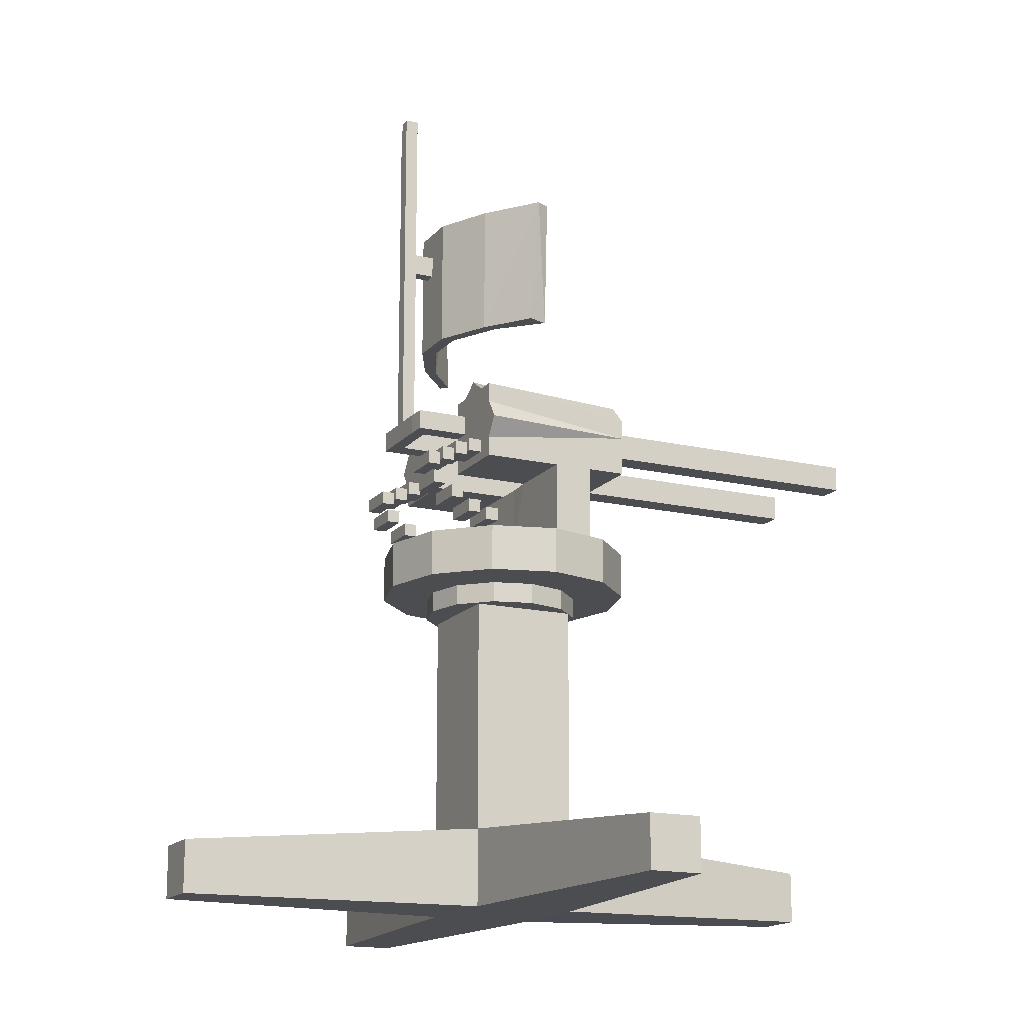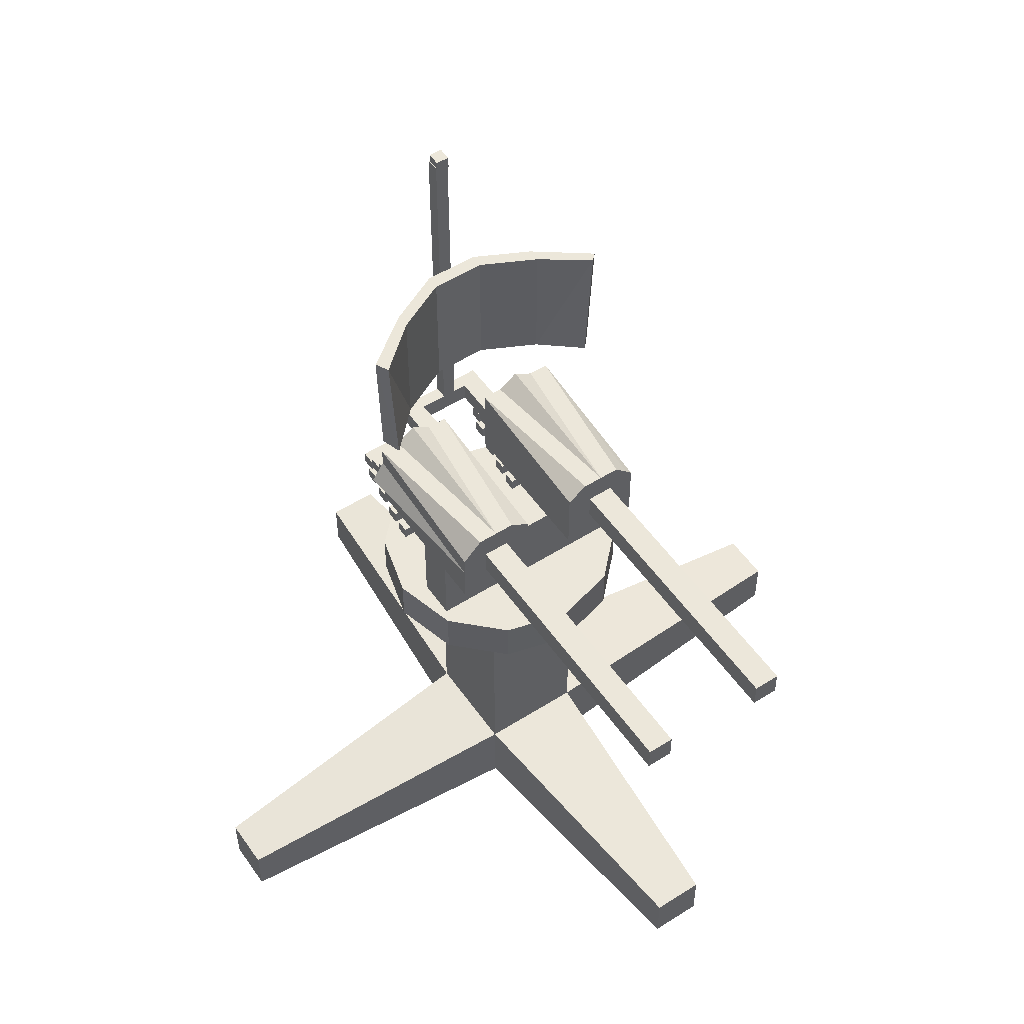
<metadata>
{"format":"obj","ext":"obj","renderer":"f3d","projection":"perspective","resolution":1024,"background":"white","views":[{"elev":-16.1,"azim":-25.7,"up":"+Y"},{"elev":53.1,"azim":55.8,"up":"+Y"}]}
</metadata>
<code>
v -0.02434 0.1718 -0.1517
v -0.02434 0.1414 -0.1517
v 0.219 0.1414 -0.1517
v 0.219 0.1518 -0.03006
v 0.219 0.05013 -0.03006
v 0.1581 0.05013 -0.03006
v 0.09731 0.05013 -0.03006
v 0.03649 0.05013 -0.03006
v -0.02434 0.05013 -0.03006
v -0.02434 0.111 -0.03006
v -0.02434 0.1414 -0.03006
v -0.02434 0.1718 -0.03006
v 0.219 0.1718 -0.1213
v -0.02434 0.1718 -0.1213
v 0.219 0.05013 -0.1517
v 0.1581 0.05013 -0.1517
v 0.219 0.1518 -0.1417
v 0.219 0.111 -0.1517
v 0.219 0.08054 -0.1517
v 0.219 0.1718 -0.06047
v 0.219 0.1718 -0.09088
v -0.02434 0.1918 -0.09088
v -0.02434 0.05013 -0.09088
v -0.02434 0.05013 -0.1517
v -0.02434 0.08054 -0.1517
v -0.02434 0.111 -0.1717
v 0.09731 0.05013 -0.1517
v 0.03649 0.05013 -0.1517
v -0.02434 0.05013 -0.06047
v 0.09731 -0.07151 -0.1517
v 0.1581 -0.07151 -0.1517
v 0.09731 -0.07151 -0.03006
v 0.1581 0.05013 0.01049
v 0.09731 0.05013 0.01049
v 0.1581 -0.07151 -0.03006
v 0.1581 -0.07151 0.01049
v 0.09731 -0.07151 0.01049
v -0.02434 0.1718 -0.06047
v -0.02434 0.1414 -0.06047
v -0.02434 0.111 -0.06047
v -0.06488 0.111 -0.03006
v -0.06488 0.1414 -0.03006
v -0.1054 0.111 -0.06047
v -0.1054 0.111 -0.03006
v -0.08516 0.111 -0.03006
v -0.1054 0.1414 -0.06047
v -0.08516 0.1414 -0.03006
v -0.1054 0.1414 -0.03006
v -0.1054 0.111 0.05104
v -0.08516 0.111 0.05104
v -0.1054 0.1414 -0.009784
v -0.1054 0.1414 0.01049
v -0.1054 0.1414 0.05104
v -0.08516 0.1414 -0.009784
v -0.08516 0.1414 0.03076
v -0.08516 0.1414 0.01049
v -0.08543 0.1414 0.05104
v -0.08516 0.4049 0.01049
v -0.08516 0.4049 -0.009784
v -0.1054 0.6685 0.01049
v -0.08516 0.6685 0.01049
v -0.08516 0.5367 0.01049
v -0.08516 0.4708 0.01049
v -0.08516 0.4379 0.01049
v -0.1054 0.6685 -0.009784
v -0.08516 0.4379 -0.009784
v -0.08516 0.4708 -0.009784
v -0.08516 0.5367 -0.009784
v -0.08516 0.6685 -0.009784
v -0.05475 0.4379 0.01049
v -0.05475 0.4049 0.01049
v -0.05475 0.4379 -0.009784
v -0.05475 0.4049 -0.009784
v 0.2162 0.1512 0.04939
v -0.02379 0.1712 0.04939
v -0.02379 0.1412 0.04939
v -0.02379 0.1112 0.04939
v -0.02379 0.05123 0.04939
v 0.03621 0.05123 0.04939
v 0.09621 0.05123 0.04939
v 0.1562 0.05123 0.04939
v 0.2162 0.05123 0.04939
v 0.2162 0.1412 0.1694
v -0.02379 0.1412 0.1694
v -0.02379 0.1712 0.1694
v 0.2162 0.1712 0.07939
v -0.02379 0.1712 0.07939
v 0.1562 0.05123 0.1694
v 0.2162 0.05123 0.1694
v 0.2162 0.08123 0.1694
v 0.2162 0.1112 0.1694
v 0.2162 0.1512 0.1594
v 0.2162 0.1712 0.1394
v 0.2162 0.1712 0.1094
v -0.02379 0.1412 0.07939
v 0.03621 0.05123 0.1694
v 0.09621 0.05123 0.1694
v -0.02379 0.05123 0.07939
v -0.02379 0.05123 0.1094
v -0.02379 0.05123 0.1694
v 0.1562 0.05123 0.009394
v 0.1562 -0.04877 0.1694
v 0.09621 -0.04877 0.1694
v 0.1562 -0.04877 0.04939
v 0.09621 -0.04877 0.04939
v 0.09621 -0.04877 0.009394
v 0.1562 -0.04877 0.009394
v 0.09621 -0.06877 0.1694
v 0.09621 -0.06877 0.04939
v 0.1562 -0.06877 0.1694
v 0.1562 -0.06877 0.04939
v 0.09621 -0.06877 0.009394
v 0.1562 -0.06877 0.009394
v 0.09621 -0.04877 0.009394
v 0.1562 -0.04877 0.009394
v -0.02379 0.1912 0.1094
v -0.02379 0.1712 0.1394
v -0.02379 0.1112 0.1894
v -0.02379 0.08123 0.1694
v -0.02379 0.1112 0.07939
v -0.1038 0.1112 0.07939
v -0.1038 0.1412 0.07939
v -0.1054 0.111 0.05104
v -0.1054 0.1414 0.05104
v 0.09731 0.05013 0.01049
v 0.6562 0.1312 -0.1106
v 0.2062 0.1312 -0.1106
v 0.2062 0.09123 -0.1106
v 0.6562 0.09123 -0.1106
v 0.6562 0.1312 -0.07061
v 0.6562 0.09123 -0.07061
v 0.2062 0.09123 -0.07061
v 0.2062 0.1312 -0.07061
v 0.6562 0.1312 0.08939
v 0.2162 0.1312 0.08939
v 0.2162 0.09123 0.08939
v 0.6562 0.09123 0.08939
v 0.6562 0.1312 0.1294
v 0.6562 0.09123 0.1294
v 0.2162 0.09123 0.1294
v 0.2162 0.1312 0.1294
v -0.1038 0.6612 0.009394
v -0.1038 0.6612 -0.01061
v -0.1038 0.6812 -0.01061
v -0.1038 0.6812 0.009394
v -0.08379 0.6612 0.009394
v -0.08379 0.6812 0.009394
v -0.08379 0.6812 -0.01061
v -0.08379 0.6612 -0.01061
v -0.1188 -0.0665 0.009394
v -0.09266 -0.0665 0.1069
v -0.09266 -0.1374 0.1069
v -0.1188 -0.1374 0.009394
v -0.02129 -0.0665 0.1783
v -0.02129 -0.1374 0.1783
v 0.07621 -0.0665 0.2044
v 0.07621 -0.1374 0.2044
v 0.1737 -0.0665 0.1783
v 0.1737 -0.1374 0.1783
v 0.2451 -0.0665 0.1069
v 0.2451 -0.1374 0.1069
v 0.2712 -0.0665 0.009394
v 0.2712 -0.1374 0.009394
v 0.2451 -0.0665 -0.08811
v 0.2451 -0.1374 -0.08811
v 0.1737 -0.0665 -0.1595
v 0.1737 -0.1374 -0.1595
v 0.07621 -0.0665 -0.1856
v 0.07621 -0.1374 -0.1856
v -0.02129 -0.0665 -0.1595
v -0.02129 -0.1374 -0.1595
v -0.09266 -0.0665 -0.08811
v -0.09266 -0.1374 -0.08811
v -0.03379 0.2812 0.04939
v -0.05379 0.2812 0.04939
v -0.05379 0.4812 0.04939
v -0.03379 0.4812 0.04939
v -0.03379 0.2812 -0.03061
v -0.03379 0.4812 -0.03061
v -0.05379 0.4812 -0.03061
v -0.05379 0.2812 -0.03061
v 0.006212 0.2812 0.1294
v -0.01379 0.2812 0.1294
v -0.01379 0.4812 0.1294
v 0.006212 0.4812 0.1294
v -0.03379 0.2812 0.04939
v -0.03379 0.4812 0.04939
v -0.05379 0.4812 0.04939
v -0.05379 0.2812 0.04939
v -0.03379 0.2812 -0.03061
v -0.05379 0.2812 -0.03061
v -0.05379 0.4812 -0.03061
v -0.03379 0.4812 -0.03061
v 0.006212 0.2812 -0.1106
v 0.006212 0.4812 -0.1106
v -0.01379 0.4812 -0.1106
v -0.01379 0.2812 -0.1106
v 0.06621 0.2812 0.1894
v 0.03621 0.2812 0.1994
v 0.04621 0.4812 0.2094
v 0.006212 0.2812 0.1294
v 0.006212 0.4812 0.1294
v -0.01379 0.4812 0.1294
v -0.01379 0.2812 0.1294
v 0.06621 0.4812 0.1994
v 0.006212 0.2812 -0.1106
v -0.01379 0.2812 -0.1106
v -0.01379 0.4812 -0.1106
v 0.006212 0.4812 -0.1106
v 0.05621 0.2812 -0.1706
v 0.04621 0.4812 -0.1906
v 0.04621 0.2812 -0.1806
v 0.05621 0.4812 -0.1806
v 0.1212 -0.6488 -0.5606
v 0.1612 -0.6488 -0.08061
v 0.1612 -0.5288 -0.08061
v 0.04121 -0.6488 -0.5606
v 0.001212 -0.5288 -0.08061
v 0.001212 -0.6488 -0.08061
v 0.04121 -0.5688 -0.5606
v 0.1212 -0.5688 -0.5606
v 0.04121 -0.6488 0.5594
v 0.001212 -0.6488 0.07939
v 0.001212 -0.5288 0.07939
v 0.1212 -0.6488 0.5594
v 0.1612 -0.5288 0.07939
v 0.1612 -0.6488 0.07939
v 0.1212 -0.5688 0.5594
v 0.04121 -0.5688 0.5594
v -0.4588 -0.6488 -0.04061
v 0.001212 -0.6488 -0.08061
v 0.001212 -0.5288 -0.08061
v -0.4588 -0.6488 0.03939
v 0.001212 -0.5288 0.07939
v 0.001212 -0.6488 0.07939
v -0.4588 -0.5688 0.03939
v -0.4588 -0.5688 -0.04061
v 0.6012 -0.6388 0.02939
v 0.1612 -0.6488 0.07939
v 0.1612 -0.5288 0.07939
v 0.6012 -0.6388 -0.05061
v 0.1612 -0.5288 -0.08061
v 0.1612 -0.6488 -0.08061
v 0.6012 -0.5588 -0.05061
v 0.6012 -0.5588 0.02939
v 0.1612 -0.6488 0.07939
v 0.001212 -0.6488 0.07939
v 0.001212 -0.1688 0.07939
v 0.1612 -0.1688 0.07939
v 0.1612 -0.6488 -0.08061
v 0.1612 -0.1688 -0.08061
v 0.001212 -0.1688 -0.08061
v 0.001212 -0.6488 -0.08061
v -0.04379 -0.1251 -0.0006064
v -0.02771 -0.1251 0.05939
v -0.02771 -0.1688 0.05939
v -0.04379 -0.1688 -0.0006066
v 0.01621 -0.1251 0.1033
v 0.01621 -0.1688 0.1033
v 0.07621 -0.1251 0.1194
v 0.07621 -0.1688 0.1194
v 0.1362 -0.1251 0.1033
v 0.1362 -0.1688 0.1033
v 0.1801 -0.1251 0.05939
v 0.1801 -0.1688 0.05939
v 0.1962 -0.1251 -0.0006057
v 0.1962 -0.1688 -0.0006058
v 0.1801 -0.1251 -0.06061
v 0.1801 -0.1688 -0.06061
v 0.1362 -0.1251 -0.1045
v 0.1362 -0.1688 -0.1045
v 0.07621 -0.1251 -0.1206
v 0.07621 -0.1688 -0.1206
v 0.01621 -0.1251 -0.1045
v 0.01621 -0.1688 -0.1045
v -0.02771 -0.1251 -0.06061
v -0.02771 -0.1688 -0.06061
v -0.04879 0.06123 0.1494
v -0.04879 0.06123 0.08939
v -0.04879 0.08123 0.08939
v -0.04879 0.08123 0.1494
v -0.02879 0.06123 0.1494
v -0.02879 0.08123 0.1494
v -0.02879 0.08123 0.08939
v -0.02879 0.06123 0.08939
v -0.07254 0.05373 0.1494
v -0.07254 0.05373 0.08939
v -0.07254 0.07373 0.08939
v -0.07254 0.07373 0.1494
v -0.05254 0.05373 0.1494
v -0.05254 0.07373 0.1494
v -0.05254 0.07373 0.08939
v -0.05254 0.05373 0.08939
v -0.09504 0.04123 0.1494
v -0.09504 0.04123 0.08939
v -0.09504 0.06123 0.08939
v -0.09504 0.06123 0.1494
v -0.07504 0.04123 0.1494
v -0.07504 0.06123 0.1494
v -0.07504 0.06123 0.08939
v -0.07504 0.04123 0.08939
v -0.1188 0.03123 0.1494
v -0.1188 0.03123 0.08939
v -0.1188 0.05123 0.08939
v -0.1188 0.05123 0.1494
v -0.09879 0.03123 0.1494
v -0.09879 0.05123 0.1494
v -0.09879 0.05123 0.08939
v -0.09879 0.03123 0.08939
v -0.1088 0.001226 0.1494
v -0.1088 0.001226 0.08939
v -0.1088 0.02123 0.08939
v -0.1088 0.02123 0.1494
v -0.08879 0.001226 0.1494
v -0.08879 0.02123 0.1494
v -0.08879 0.02123 0.08939
v -0.08879 0.001226 0.08939
v -0.07879 -0.01877 0.1494
v -0.07879 -0.01877 0.08939
v -0.07879 0.001226 0.08939
v -0.07879 0.001226 0.1494
v -0.05879 -0.01877 0.1494
v -0.05879 0.001226 0.1494
v -0.05879 0.001226 0.08939
v -0.05879 -0.01877 0.08939
v -0.04879 -0.03877 0.1494
v -0.04879 -0.03877 0.08939
v -0.04879 -0.01877 0.08939
v -0.04879 -0.01877 0.1494
v -0.02879 -0.03877 0.1494
v -0.02879 -0.01877 0.1494
v -0.02879 -0.01877 0.08939
v -0.02879 -0.03877 0.08939
v -0.01879 -0.04877 0.1494
v -0.01879 -0.04877 0.08939
v -0.01879 -0.02877 0.08939
v -0.01879 -0.02877 0.1494
v 0.001212 -0.04877 0.1494
v 0.001212 -0.02877 0.1494
v 0.001212 -0.02877 0.08939
v 0.001212 -0.04877 0.08939
v -0.008788 -0.05877 -0.06061
v -0.008788 -0.05877 -0.1206
v -0.008788 -0.03877 -0.1206
v -0.008788 -0.03877 -0.06061
v 0.01121 -0.05877 -0.06061
v 0.01121 -0.03877 -0.06061
v 0.01121 -0.03877 -0.1206
v 0.01121 -0.05877 -0.1206
v -0.03879 -0.04877 -0.06061
v -0.03879 -0.04877 -0.1206
v -0.03879 -0.02877 -0.1206
v -0.03879 -0.02877 -0.06061
v -0.01879 -0.04877 -0.06061
v -0.01879 -0.02877 -0.06061
v -0.01879 -0.02877 -0.1206
v -0.01879 -0.04877 -0.1206
v -0.06879 -0.02877 -0.06061
v -0.06879 -0.02877 -0.1206
v -0.06879 -0.008774 -0.1206
v -0.06879 -0.008774 -0.06061
v -0.04879 -0.02877 -0.06061
v -0.04879 -0.008774 -0.06061
v -0.04879 -0.008774 -0.1206
v -0.04879 -0.02877 -0.1206
v -0.09879 -0.008774 -0.06061
v -0.09879 -0.008774 -0.1206
v -0.09879 0.01123 -0.1206
v -0.09879 0.01123 -0.06061
v -0.07879 -0.008774 -0.06061
v -0.07879 0.01123 -0.06061
v -0.07879 0.01123 -0.1206
v -0.07879 -0.008774 -0.1206
v -0.1088 0.02123 -0.06061
v -0.1088 0.02123 -0.1206
v -0.1088 0.04123 -0.1206
v -0.1088 0.04123 -0.06061
v -0.08879 0.02123 -0.06061
v -0.08879 0.04123 -0.06061
v -0.08879 0.04123 -0.1206
v -0.08879 0.02123 -0.1206
v -0.08504 0.03123 -0.06061
v -0.08504 0.03123 -0.1206
v -0.08504 0.05123 -0.1206
v -0.08504 0.05123 -0.06061
v -0.06504 0.03123 -0.06061
v -0.06504 0.05123 -0.06061
v -0.06504 0.05123 -0.1206
v -0.06504 0.03123 -0.1206
v -0.06254 0.04373 -0.06061
v -0.06254 0.04373 -0.1206
v -0.06254 0.06373 -0.1206
v -0.06254 0.06373 -0.06061
v -0.04254 0.04373 -0.06061
v -0.04254 0.06373 -0.06061
v -0.04254 0.06373 -0.1206
v -0.04254 0.04373 -0.1206
v -0.03879 0.05123 -0.06061
v -0.03879 0.05123 -0.1206
v -0.03879 0.07123 -0.1206
v -0.03879 0.07123 -0.06061
v -0.01879 0.05123 -0.06061
v -0.01879 0.07123 -0.06061
v -0.01879 0.07123 -0.1206
v -0.01879 0.05123 -0.1206
o group1679236059
g mesh1679236059
f 3 2 1
f 12 11 10 9 8 7 6 5 4
f 1 14 13
f 5 6 16 15
f 13 21 20 4 5 15 19 18 3 17
f 2 26 25 24 23 22 14 1
f 7 8 28 27
f 8 9 29 23 24 28
f 31 30 27 16
f 30 32 7 27
f 34 33 6 7
f 35 31 16 6
f 35 32 30 31
f 33 36 35 6
f 36 37 32 35
f 37 34 7 32
f 37 36 33 34
f 23 29 40 39 38 22
f 39 11 12 38
f 40 29 9 10
f 57 49 50
f 38 20 21
f 38 12 20
f 14 21 13
f 14 22 21
f 21 22 38
f 18 19 25
f 3 18 2
f 19 15 16 27 28 24 25
f 18 26 2
f 25 26 18
f 1 17 3
f 13 17 1
f 12 4 20
f 42 41 10 11
f 41 45 44 43 40 10
f 43 46 39 40
f 46 48 47 42 11 39
f 46 43 44 48
f 42 47 45 41
f 50 49 44 45
f 49 53 52 51 48 44
f 51 54 47 48
f 54 56 55 50 45 47
f 52 53 55 56
f 59 58 56 54
f 53 57 55
f 58 64 63 62 61 60 52 56
f 60 65 51 52
f 65 69 68 67 66 59 54 51
f 65 60 61 69
f 71 70 64 58
f 68 69 61 62
f 67 68 62 63
f 66 67 63 64
f 70 72 66 64
f 72 73 59 66
f 73 71 58 59
f 73 72 70 71
f 55 57 50
f 49 57 53
o group1525033053
g mesh1525033053
f 82 81 80 79 78 77 76 75 74
f 85 84 83
f 75 87 86
f 89 88 81 82
f 86 94 93 92 83 91 90 89 82 74
f 76 95 87 75
f 97 96 79 80
f 96 100 99 98 78 79
f 101 80 81
f 103 102 88 97
f 102 104 81 88
f 107 106 105 104
f 109 108 103 105
f 108 110 102 103
f 110 111 104 102
f 110 108 109 111
f 106 112 109 105
f 112 113 111 109
f 113 107 104 111
f 113 112 106 107
f 114 105 80
f 114 115 104 105
f 115 101 81 104
f 115 114 101
f 99 100 119 118 84 85 117 116
f 95 120 98 99 116 87
f 77 78 98 120
f 117 93 94
f 117 85 93
f 87 94 86
f 87 116 94
f 94 116 117
f 119 90 91
f 84 91 83
f 119 100 96 97 88 89 90
f 84 118 91
f 91 118 119
f 83 92 85
f 85 92 93
f 86 74 75
f 105 103 97 80
f 101 125 80
f 80 125 114
f 114 125 101
f 122 121 120 95
f 121 123 77 120
f 123 76 77
f 124 122 95 76
f 123 121 122
f 123 124 76
f 122 124 123
o group1162726311
g mesh1162726311
f 129 128 127 126
f 133 132 131 130
f 127 133 130 126
f 131 132 128 129
f 128 132 133 127
f 130 131 129 126
o group1768503584
g mesh1768503584
f 137 136 135 134
f 141 140 139 138
f 135 141 138 134
f 139 140 136 137
f 136 140 141 135
f 138 139 137 134
o group684196688
g mesh684196688
f 145 144 143 142
f 149 148 147 146
f 143 149 146 142
f 147 148 144 145
f 146 147 145 142
f 144 148 149 143
o group1180747549
g mesh1180747549
f 153 152 151 150
f 152 155 154 151
f 155 157 156 154
f 157 159 158 156
f 159 161 160 158
f 161 163 162 160
f 163 165 164 162
f 165 167 166 164
f 167 169 168 166
f 169 171 170 168
f 171 173 172 170
f 173 153 150 172
f 150 162 164 166 168 170 172
f 173 171 169 167 165 163 161 159 157 155 152 153
f 150 151 154 156 158 160 162
o group510262354
g mesh510262354
f 177 176 175 174
f 181 180 179 178
f 175 181 178 174
f 179 180 176 177
f 178 179 177 174
f 176 180 181 175
o group1667378180
g mesh1667378180
f 185 184 183 182
f 189 188 187 186
f 183 189 186 182
f 187 188 184 185
f 186 187 185
f 184 188 189
f 185 182 186
f 189 183 184
o group876765673
g mesh876765673
f 193 192 191 190
f 197 196 195 194
f 191 197 194 190
f 195 196 192 193
f 195 193 190
f 192 196 191
f 190 194 195
f 196 197 191
o group98759565
g mesh98759565
f 200 199 198
f 204 203 202 201
f 199 204 201 198
f 202 203 200 205
f 201 202 205
f 200 203 204
f 205 198 201
f 204 199 200
f 198 205 200
o group960216065
g mesh960216065
f 209 208 207 206
f 212 211 210
f 207 212 210 206
f 213 211 208 209
f 213 209 206
f 208 211 207
f 206 210 213
f 211 212 207
f 211 213 210
o group1488461618
g mesh1488461618
f 216 215 214
f 219 218 217
f 215 219 217 214
f 220 218 216
f 217 220 221 214
f 216 218 219 215
f 216 221 220
f 214 221 216
f 218 220 217
o group1337905192
g mesh1337905192
f 224 223 222
f 227 226 225
f 223 227 225 222
f 228 226 224
f 225 228 229 222
f 226 227 223
f 224 229 228
f 222 229 224
f 226 228 225
f 223 224 226
o group508397783
g mesh508397783
f 232 231 230
f 235 234 233
f 231 235 233 230
f 236 234 232
f 233 236 237 230
f 232 235 231
f 232 237 236
f 230 237 232
f 234 236 233
f 232 234 235
o group788574077
g mesh788574077
f 240 239 238
f 243 242 241
f 239 241 238
f 244 242 240
f 241 244 245 238
f 240 243 239
f 240 245 244
f 238 245 240
f 242 244 241
f 240 242 243
f 239 243 241
o group1944382890
g mesh1944382890
f 249 248 247 246
f 253 252 251 250
f 247 253 250 246
f 251 252 248 249
f 250 251 249 246
f 248 252 253 247
o group1642014017
g mesh1642014017
f 257 256 255 254
f 256 259 258 255
f 259 261 260 258
f 261 263 262 260
f 263 265 264 262
f 265 267 266 264
f 267 269 268 266
f 269 271 270 268
f 271 273 272 270
f 273 275 274 272
f 275 277 276 274
f 277 257 254 276
f 254 266 268 270 272 274 276
f 277 275 273 271 269 267 265 263 261 259 256 257
f 254 255 258 260 262 264 266
o group1538565384
g mesh1538565384
f 281 280 279 278
f 285 284 283 282
f 279 285 282 278
f 283 284 280 281
f 282 283 281 278
f 280 284 285 279
o group1003187297
g mesh1003187297
f 289 288 287 286
f 293 292 291 290
f 287 293 290 286
f 291 292 288 289
f 290 291 289 286
f 288 292 293 287
o group316356500
g mesh316356500
f 297 296 295 294
f 301 300 299 298
f 295 301 298 294
f 299 300 296 297
f 298 299 297 294
f 296 300 301 295
o group601127150
g mesh601127150
f 305 304 303 302
f 309 308 307 306
f 303 309 306 302
f 307 308 304 305
f 306 307 305 302
f 304 308 309 303
o group23203977
g mesh23203977
f 313 312 311 310
f 317 316 315 314
f 311 317 314 310
f 315 316 312 313
f 314 315 313 310
f 312 316 317 311
o group1751546043
g mesh1751546043
f 321 320 319 318
f 325 324 323 322
f 319 325 322 318
f 323 324 320 321
f 322 323 321 318
f 320 324 325 319
o group433002759
g mesh433002759
f 329 328 327 326
f 333 332 331 330
f 327 333 330 326
f 331 332 328 329
f 330 331 329 326
f 328 332 333 327
o group1181916253
g mesh1181916253
f 337 336 335 334
f 341 340 339 338
f 335 341 338 334
f 339 340 336 337
f 338 339 337 334
f 336 340 341 335
o group147285473
g mesh147285473
f 345 344 343 342
f 349 348 347 346
f 343 349 346 342
f 347 348 344 345
f 346 347 345 342
f 344 348 349 343
o group631923415
g mesh631923415
f 353 352 351 350
f 357 356 355 354
f 351 357 354 350
f 355 356 352 353
f 354 355 353 350
f 352 356 357 351
o group1856994681
g mesh1856994681
f 361 360 359 358
f 365 364 363 362
f 359 365 362 358
f 363 364 360 361
f 362 363 361 358
f 360 364 365 359
o group1365446860
g mesh1365446860
f 369 368 367 366
f 373 372 371 370
f 367 373 370 366
f 371 372 368 369
f 370 371 369 366
f 368 372 373 367
o group1097758414
g mesh1097758414
f 377 376 375 374
f 381 380 379 378
f 375 381 378 374
f 379 380 376 377
f 378 379 377 374
f 376 380 381 375
o group1946246125
g mesh1946246125
f 385 384 383 382
f 389 388 387 386
f 383 389 386 382
f 387 388 384 385
f 386 387 385 382
f 384 388 389 383
o group2097379881
g mesh2097379881
f 393 392 391 390
f 397 396 395 394
f 391 397 394 390
f 395 396 392 393
f 394 395 393 390
f 392 396 397 391
o group1367580009
g mesh1367580009
f 401 400 399 398
f 405 404 403 402
f 399 405 402 398
f 403 404 400 401
f 402 403 401 398
f 400 404 405 399

</code>
